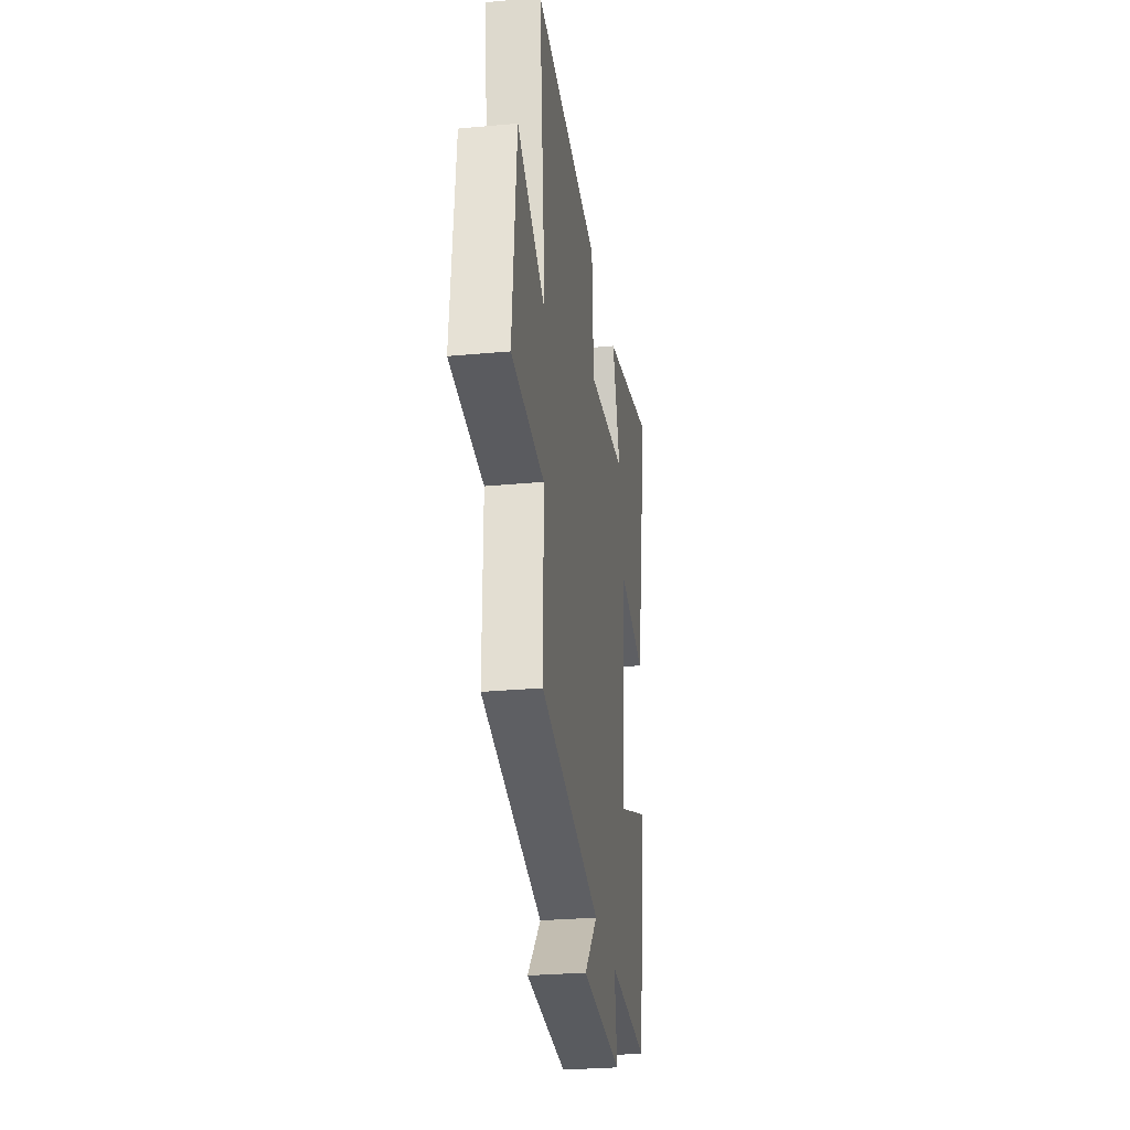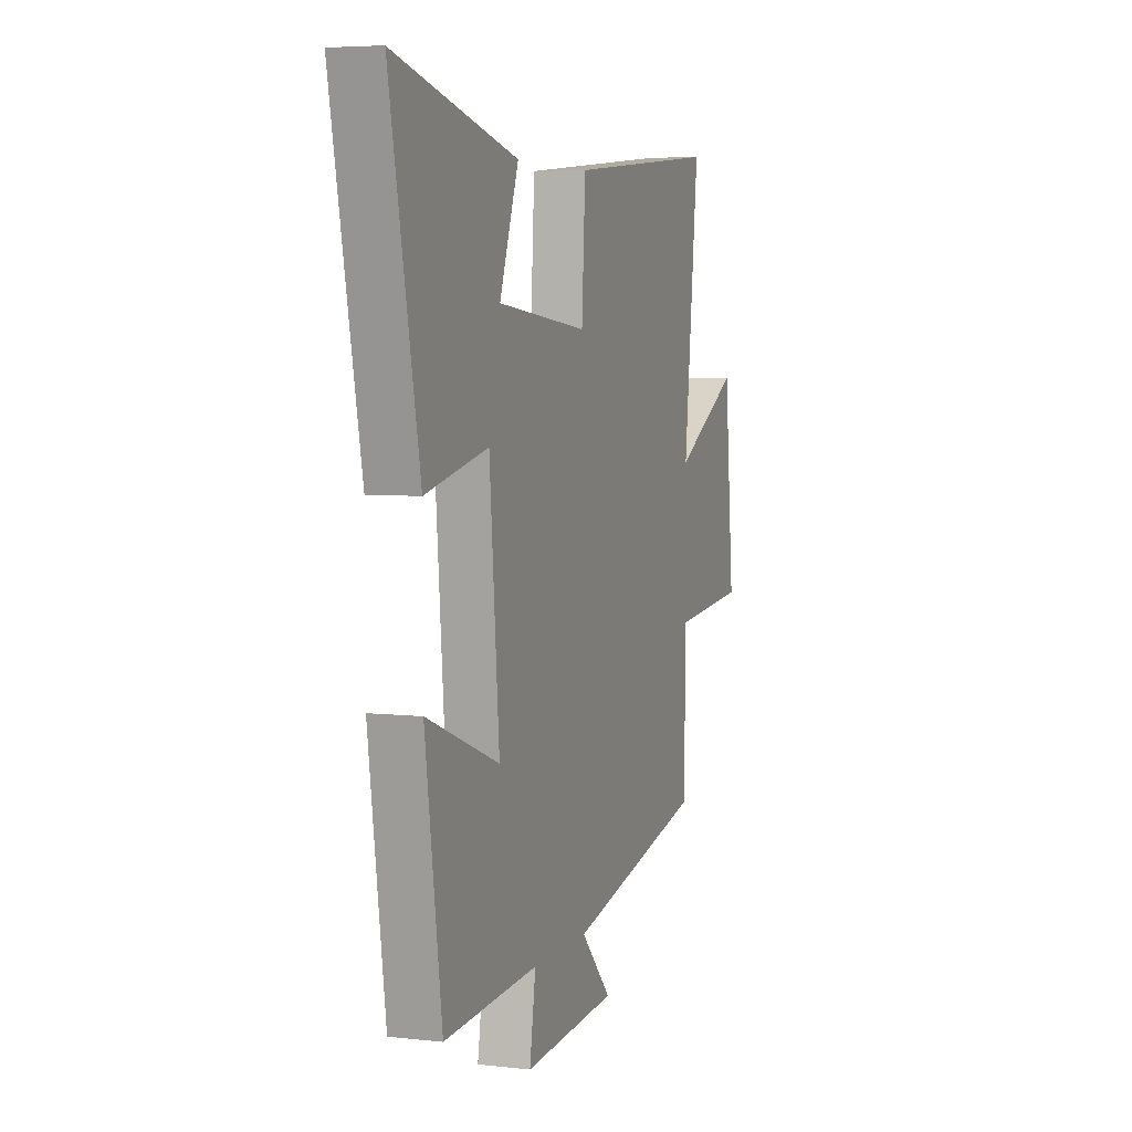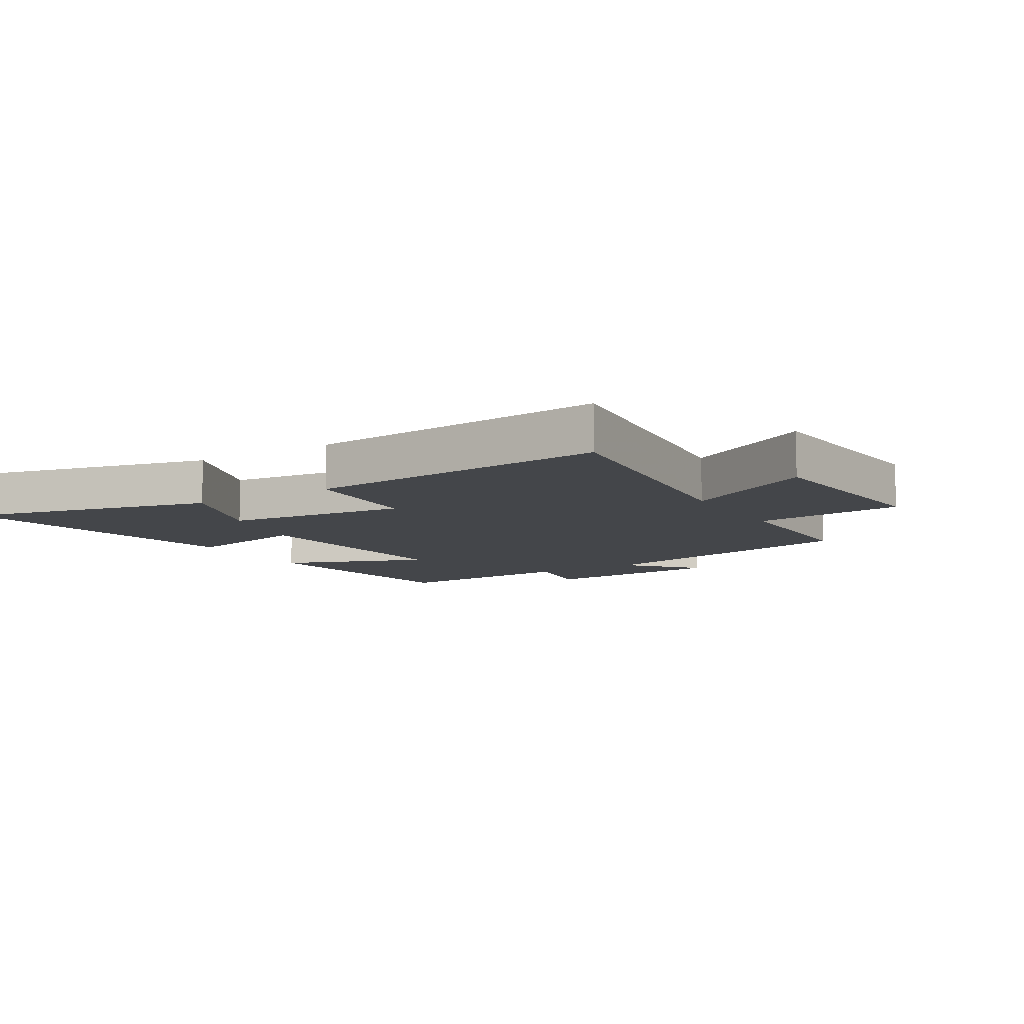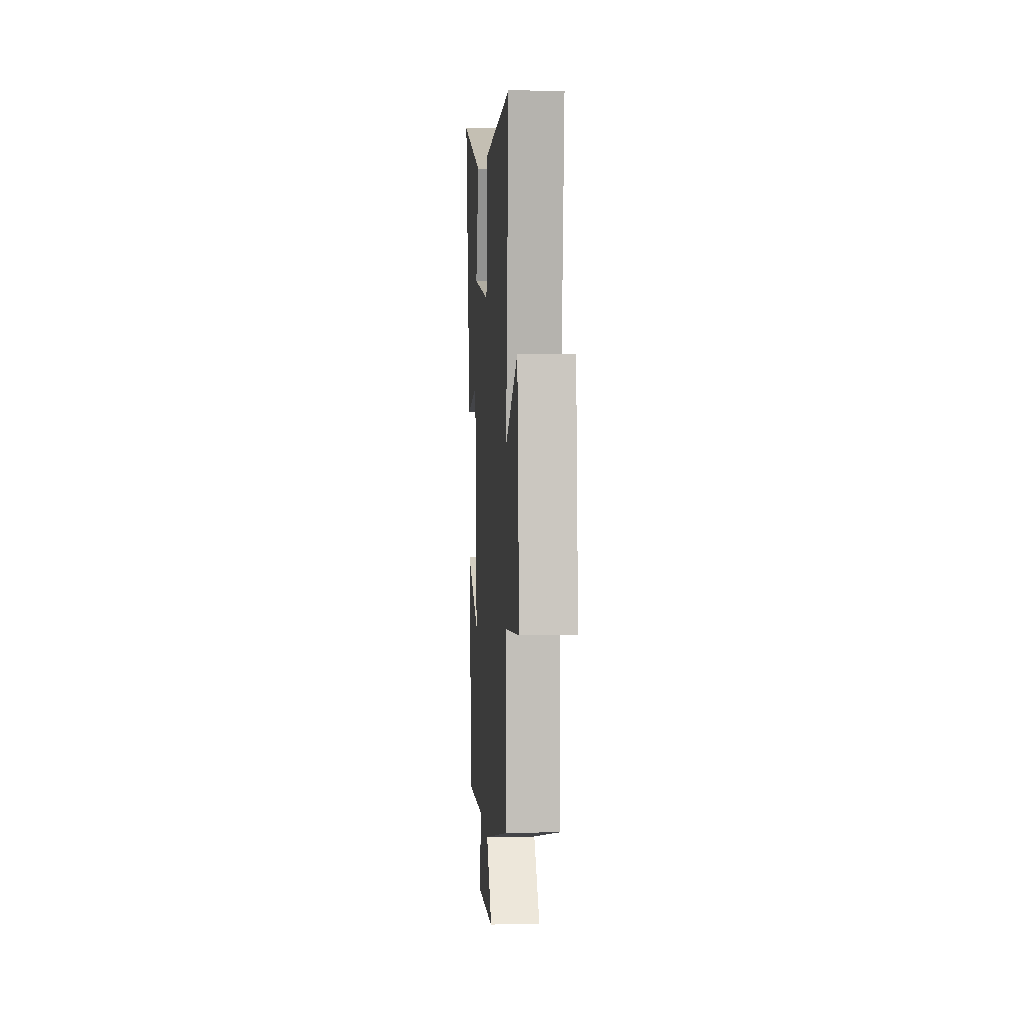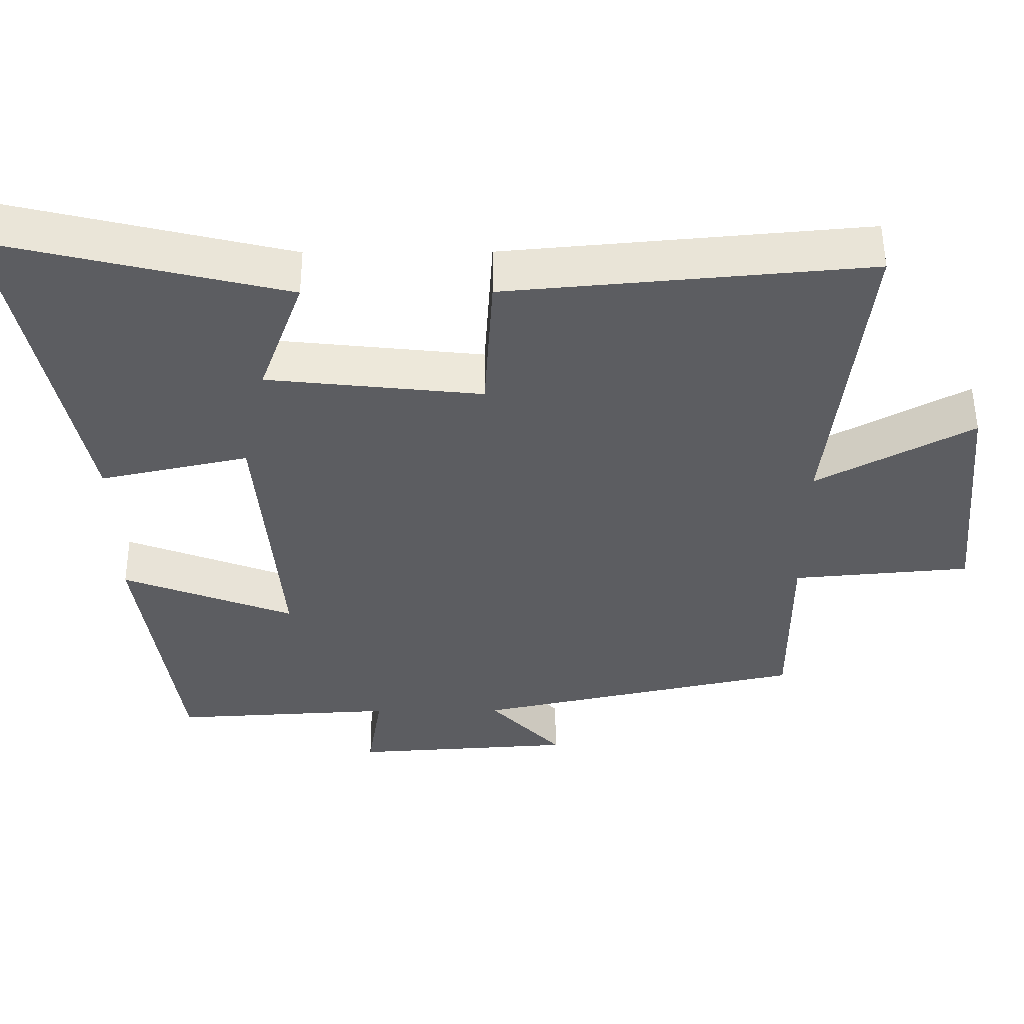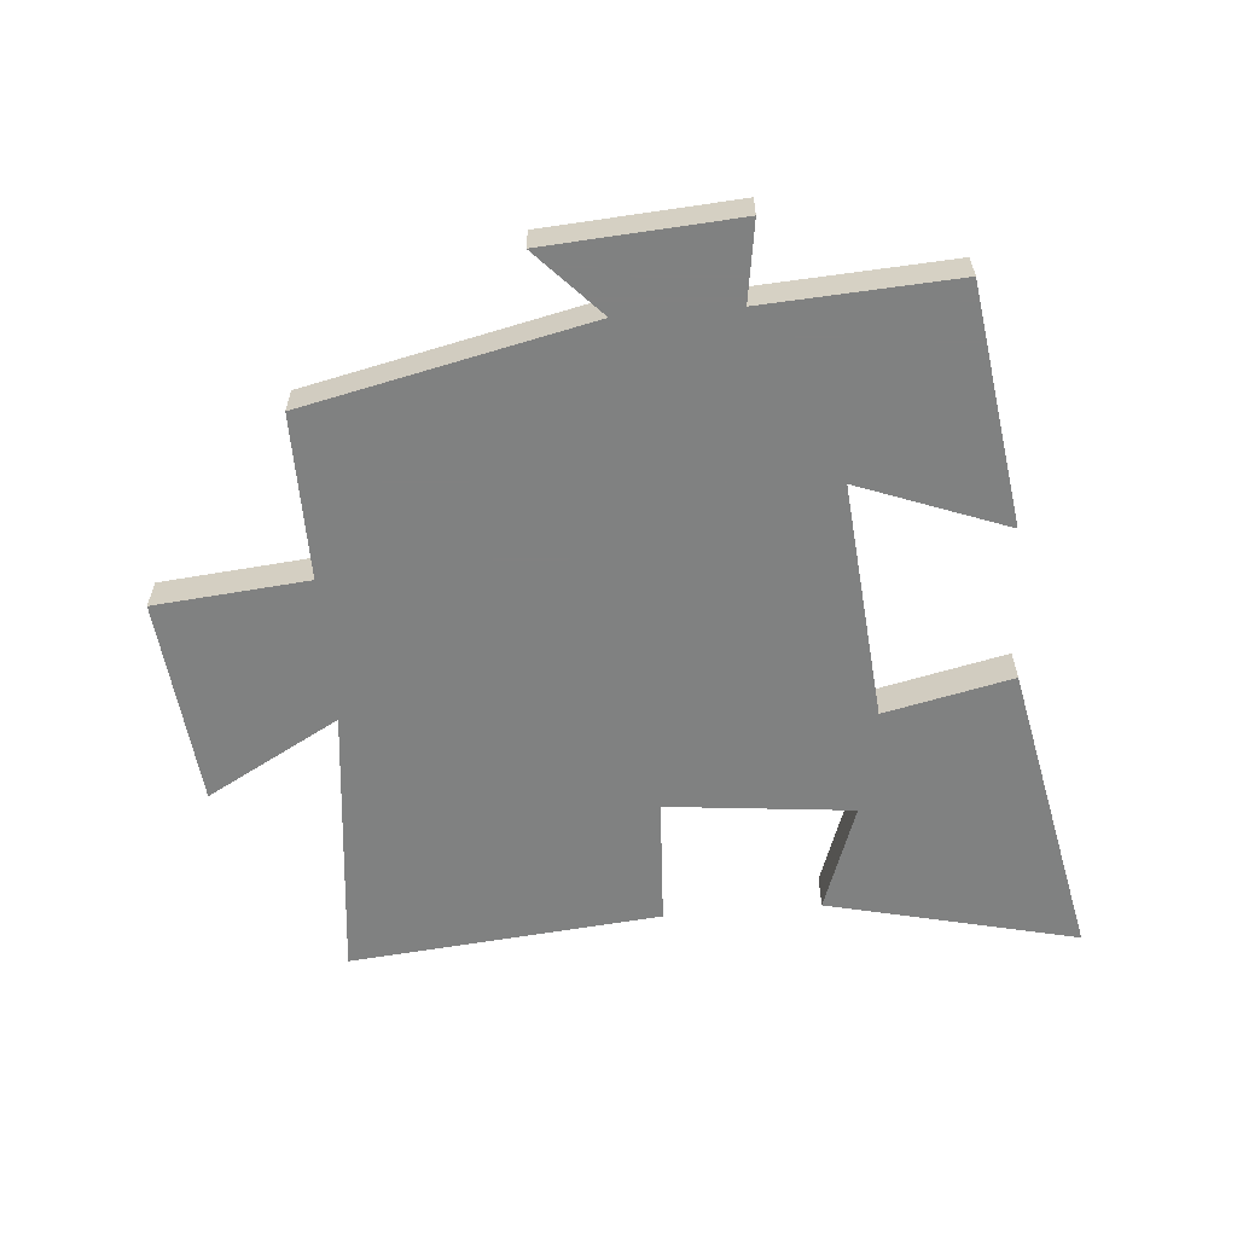
<metadata>
{"format":"obj","ext":"obj","renderer":"f3d","projection":"perspective","resolution":1024,"background":"white","views":[{"elev":-28.3,"azim":98.0,"up":"+Z"},{"elev":5.3,"azim":-70.5,"up":"+Z"},{"elev":-9.4,"azim":31.2,"up":"+Y"},{"elev":4.1,"azim":86.3,"up":"+Z"},{"elev":53.1,"azim":-0.3,"up":"+Z"},{"elev":-60.3,"azim":-175.1,"up":"+Y"}]}
</metadata>
<code>
v -0.446 0.07 -0.517
v -0.5 0.07 -0.132
v -0.263 0.07 -0.223
v -0.295 0.07 0.159
v -0.5 0.07 0.114
v -0.596 0.07 0.597
v -0.196 0.07 0.5
v -0.258 0.07 0.328
v 0.038 0.07 0.296
v 0.05 0.07 0.5
v 0.548 0.07 0.545
v 0.5 0.07 0.101
v 0.714 0.07 0.219
v 0.746 0.07 -0.113
v 0.5 0.07 -0.135
v 0.501 0.07 -0.4
v 0.047 0.07 -0.5
v 0.147 0.07 -0.607
v -0.159 0.07 -0.627
v -0.139 0.07 -0.5
v -0.446 0 -0.517
v -0.5 0 -0.132
v -0.263 0 -0.223
v -0.295 0 0.159
v -0.5 0 0.114
v -0.596 0 0.597
v -0.196 0 0.5
v -0.258 0 0.328
v 0.038 0 0.296
v 0.05 0 0.5
v 0.548 0 0.545
v 0.5 0 0.101
v 0.714 0 0.219
v 0.746 0 -0.113
v 0.5 0 -0.135
v 0.501 0 -0.4
v 0.047 0 -0.5
v 0.147 0 -0.607
v -0.159 0 -0.627
v -0.139 0 -0.5
f 17 18 19 20
f 15 16 17 20
f 15 20 1
f 12 13 14 15
f 12 15 1
f 9 10 11 12
f 8 9 12
f 5 6 7 8
f 4 5 8
f 3 4 8 12
f 1 2 3
f 1 3 12
f 40 39 38 37
f 40 37 36 35
f 21 40 35
f 35 34 33 32
f 21 35 32
f 32 31 30 29
f 32 29 28
f 28 27 26 25
f 28 25 24
f 32 28 24 23
f 23 22 21
f 32 23 21
f 1 21 22 2
f 2 22 23 3
f 3 23 24 4
f 4 24 25 5
f 5 25 26 6
f 6 26 27 7
f 7 27 28 8
f 8 28 29 9
f 9 29 30 10
f 10 30 31 11
f 11 31 32 12
f 12 32 33 13
f 13 33 34 14
f 14 34 35 15
f 15 35 36 16
f 16 36 37 17
f 17 37 38 18
f 18 38 39 19
f 19 39 40 20
f 20 40 21 1

</code>
